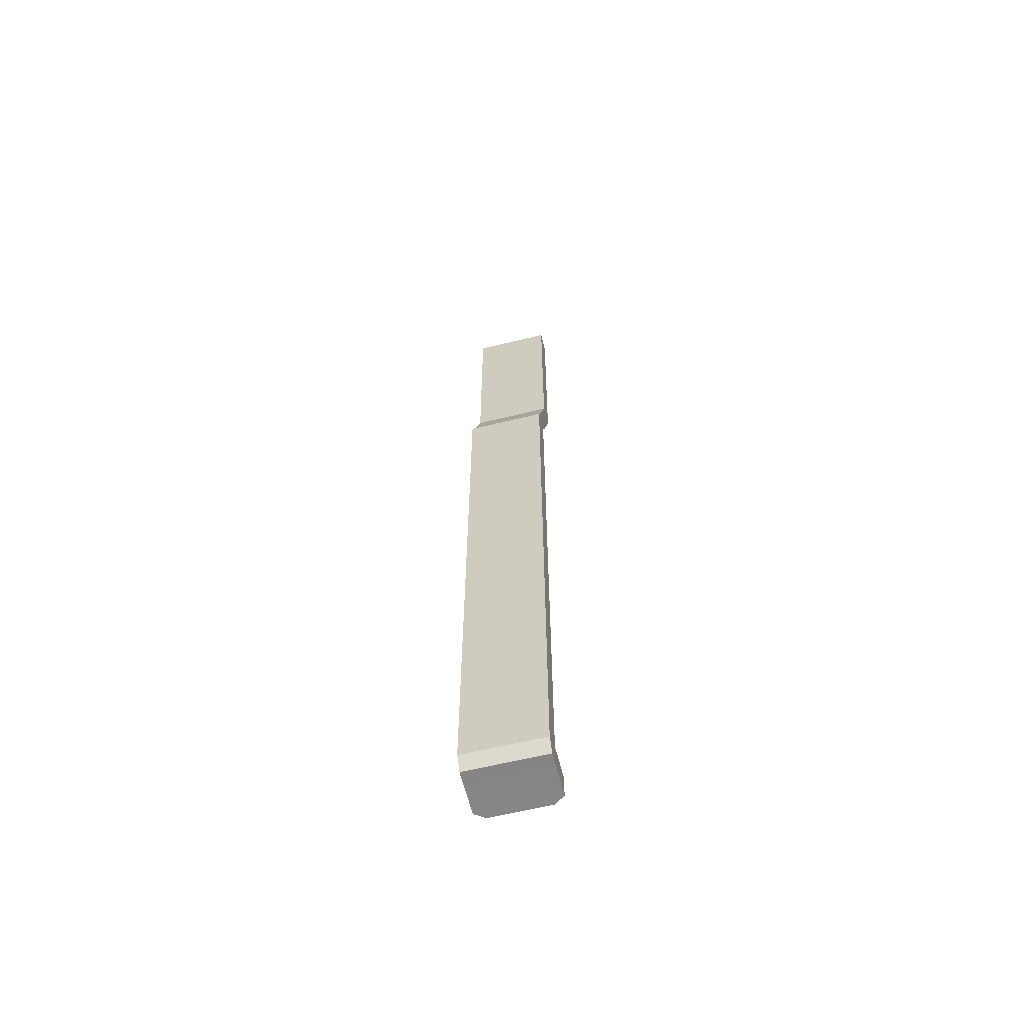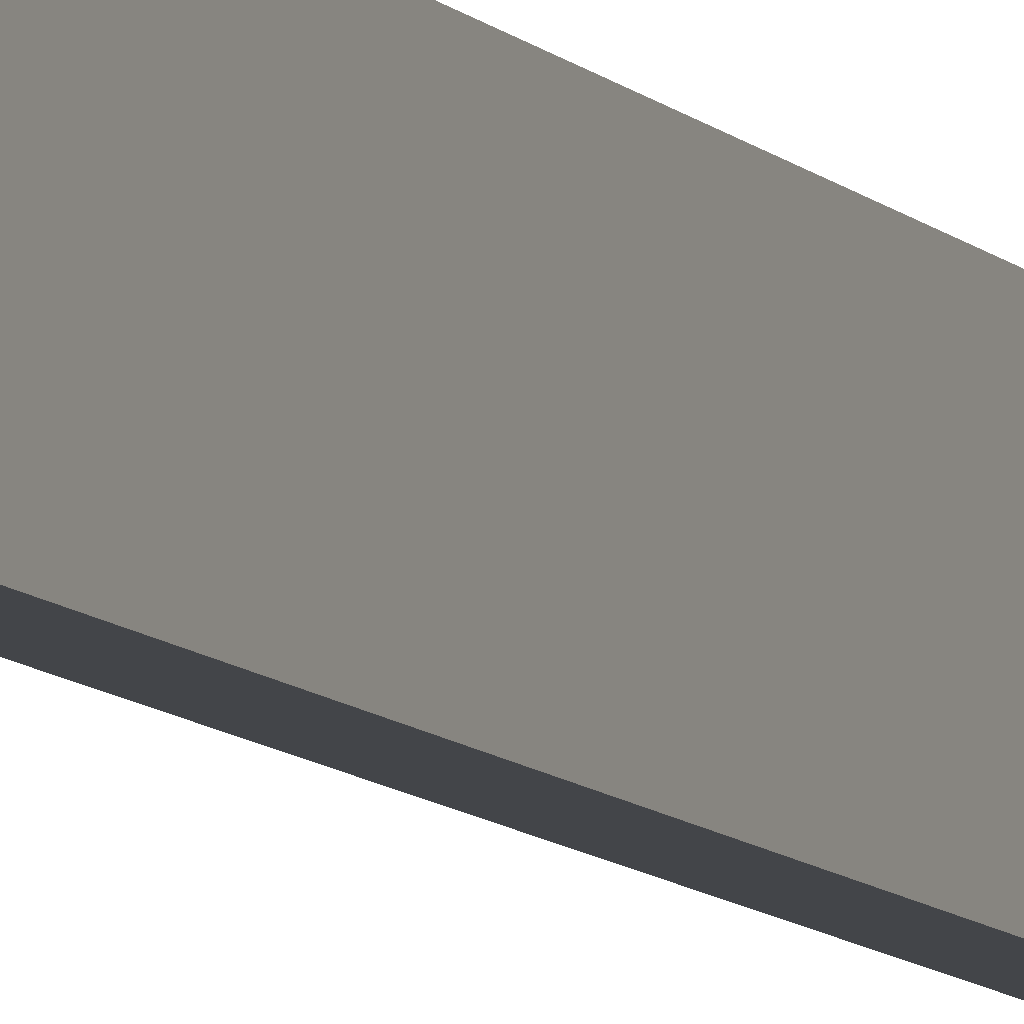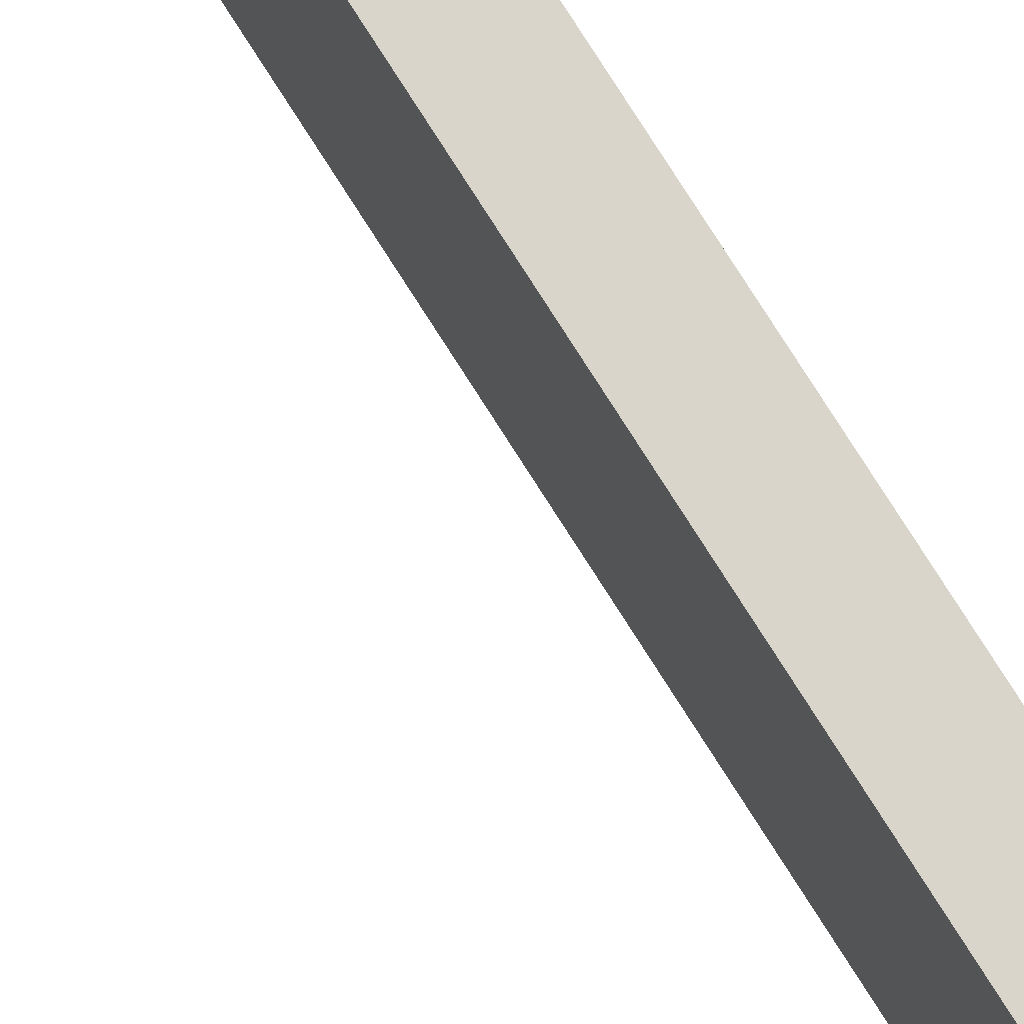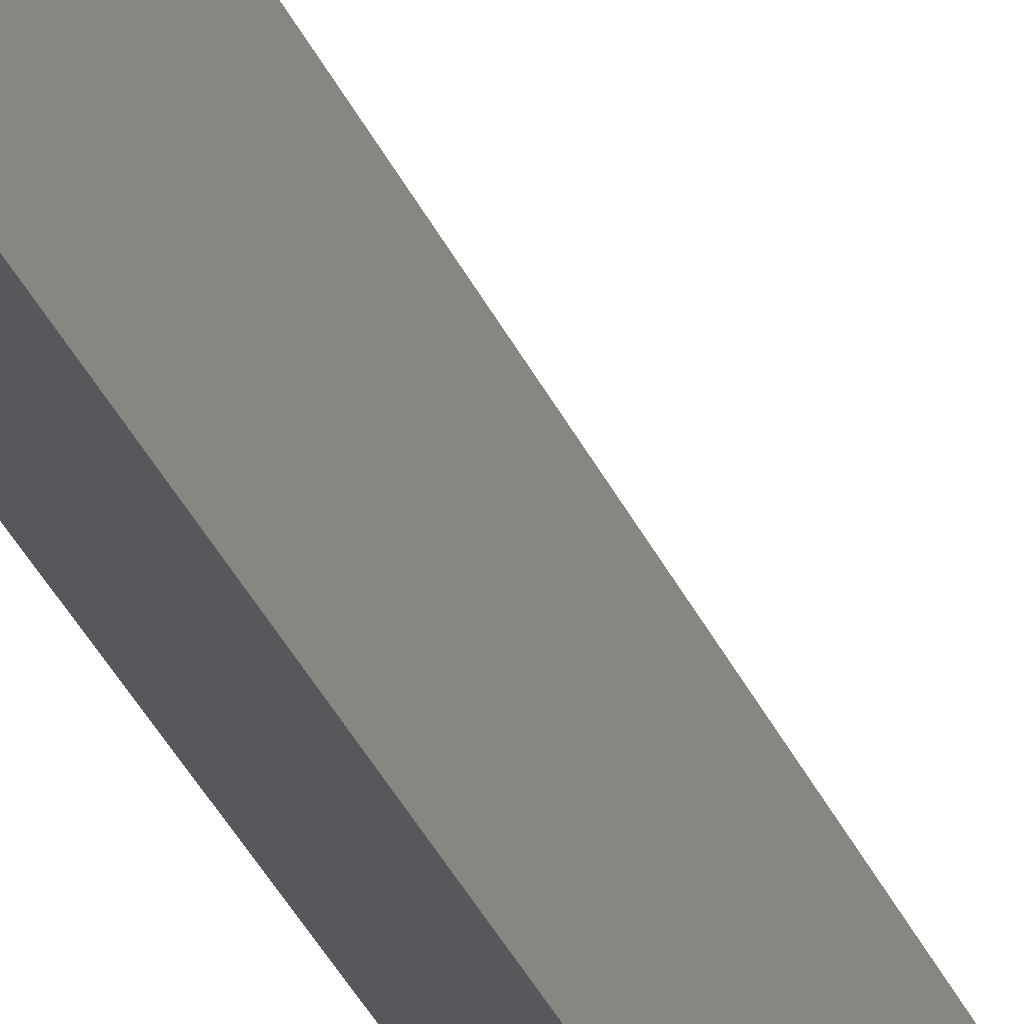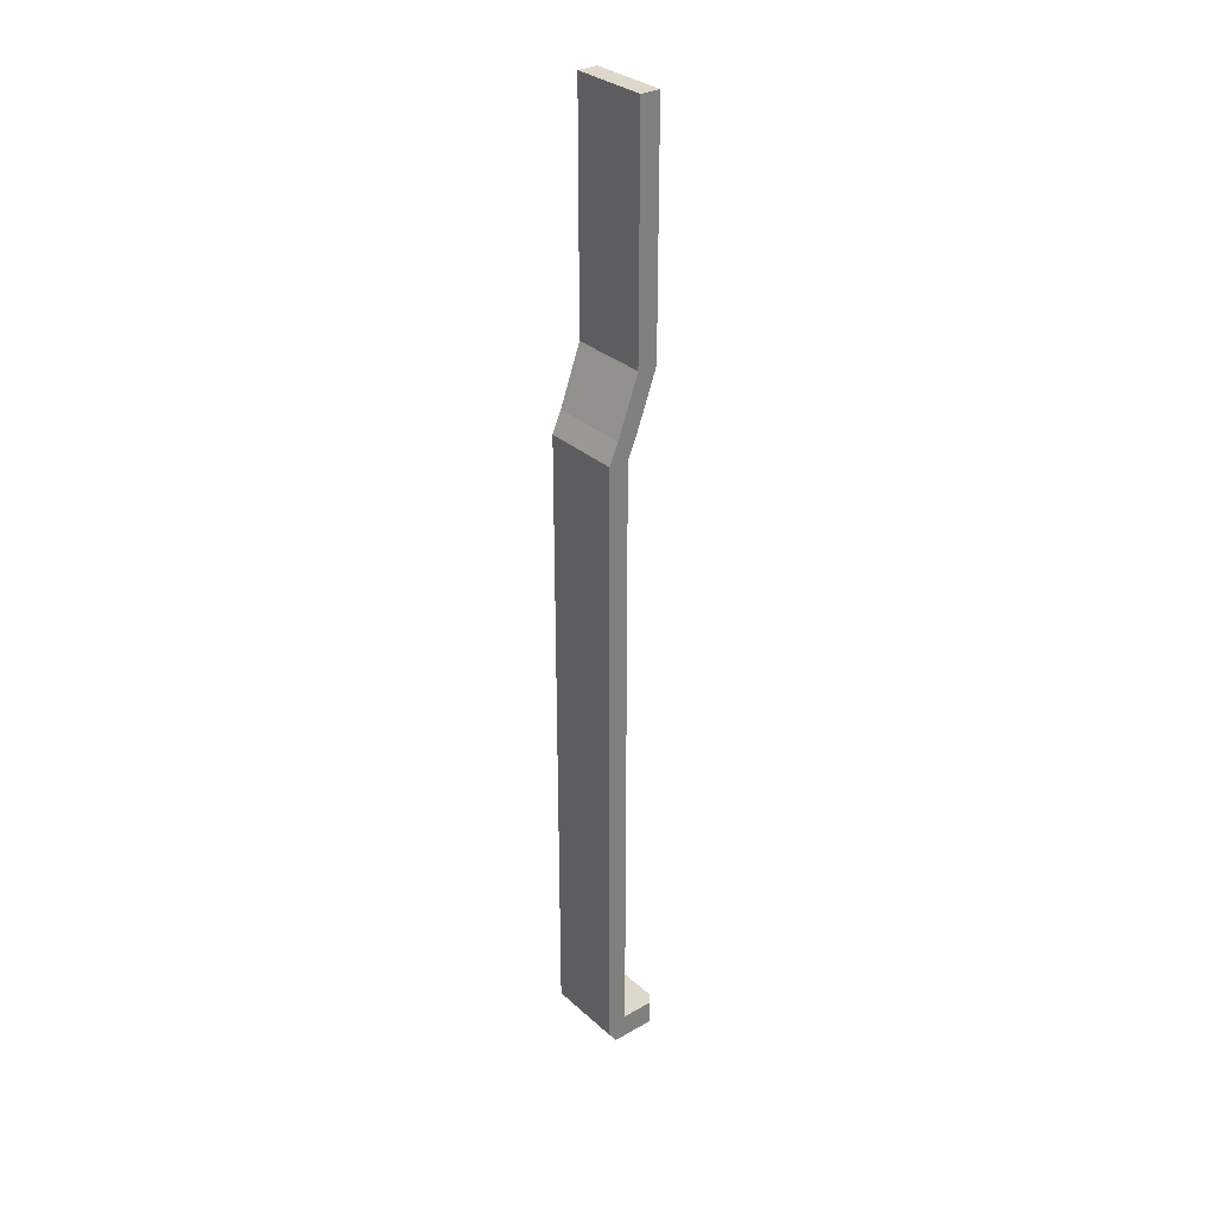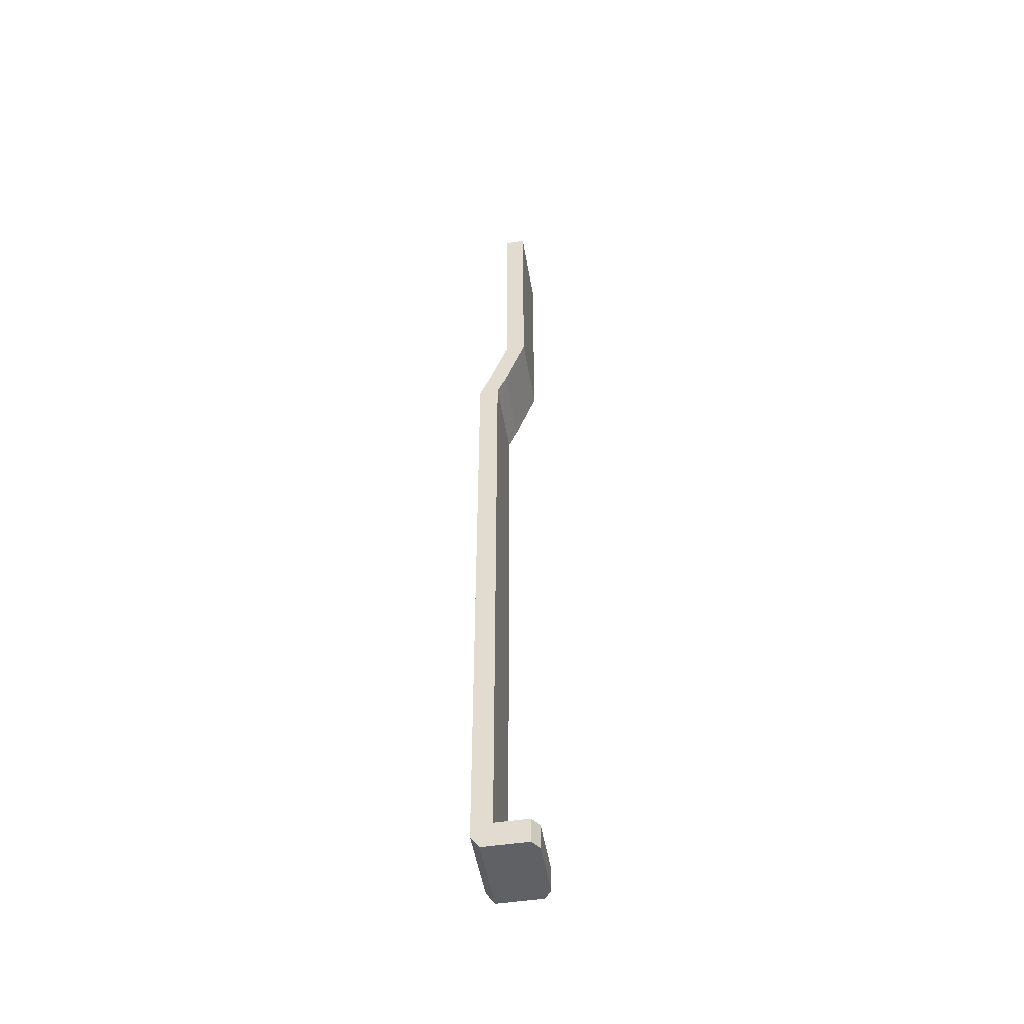
<metadata>
{"format":"obj","ext":"obj","renderer":"f3d","projection":"perspective","resolution":1024,"background":"white","views":[{"elev":-62.2,"azim":-76.1,"up":"+Z"},{"elev":-8.6,"azim":-158.7,"up":"+Y"},{"elev":74.4,"azim":147.9,"up":"+Y"},{"elev":-28.3,"azim":18.2,"up":"+Y"},{"elev":31.3,"azim":-38.7,"up":"+Z"},{"elev":-49.7,"azim":9.4,"up":"+Z"}]}
</metadata>
<code>
o Plane.016
v 0.008893 1.009 0.8679
v 0.008893 0.9942 0.8679
v 0.008893 1.009 0.986
v 0.008893 0.9942 0.986
v 0.01057 1.009 0.9899
v 0.01442 1.009 1.001
v 0.01442 1.009 1.011
v 0.01442 1.009 1.022
v 0.01442 0.9942 1.022
v 0.01442 0.9942 1.011
v 0.01442 0.9942 1.001
v 0.01057 0.9942 0.9899
v 0.005271 1.009 0.986
v 0.005271 0.9942 0.986
v 0.006947 1.009 0.9899
v 0.0108 1.009 1.001
v 0.0108 1.009 1.011
v 0.0108 1.009 1.022
v 0.0108 0.9942 1.022
v 0.0108 0.9942 1.011
v 0.0108 0.9942 1.001
v 0.006947 0.9942 0.9899
v 0.01442 1.009 1.043
v 0.01442 0.9942 1.043
v 0.0108 1.009 1.043
v 0.0108 0.9942 1.043
v 0.008893 0.9942 0.8725
v 0.008893 1.009 0.8725
v 0.005271 0.9942 0.8725
v 0.005271 1.009 0.8725
v 0.006832 1.009 0.8679
v 0.005261 1.009 0.8701
v 0.005261 0.9942 0.8701
v 0.006832 0.9942 0.8679
v 0.01488 0.9942 0.8725
v 0.01615 0.9961 0.8725
v 0.01615 0.9961 0.8679
v 0.01488 0.9942 0.8679
v 0.01488 1.009 0.8679
v 0.01615 1.007 0.8679
v 0.01615 1.007 0.8725
v 0.01488 1.009 0.8725
f 1 37 2
f 5 4 3
f 24 8 23
f 9 7 8
f 10 6 7
f 6 12 5
f 27 33 34
f 15 14 22
f 18 26 25
f 17 19 18
f 16 20 17
f 16 22 21
f 8 25 23
f 4 29 27
f 31 32 28
f 32 29 30
f 4 22 14
f 3 15 5
f 5 16 6
f 6 17 7
f 7 18 8
f 9 20 10
f 10 21 11
f 12 21 22
f 24 19 9
f 26 23 25
f 28 13 3
f 30 14 13
f 4 28 3
f 27 41 28
f 2 35 27
f 28 39 1
f 32 34 33
f 2 31 1
f 38 36 35
f 42 40 39
f 36 40 41
f 38 2 37
f 1 39 40
f 40 37 1
f 5 12 4
f 24 9 8
f 9 10 7
f 10 11 6
f 6 11 12
f 34 2 27
f 27 29 33
f 15 13 14
f 18 19 26
f 17 20 19
f 16 21 20
f 16 15 22
f 8 18 25
f 4 14 29
f 30 28 32
f 1 31 28
f 32 33 29
f 4 12 22
f 3 13 15
f 5 15 16
f 6 16 17
f 7 17 18
f 9 19 20
f 10 20 21
f 12 11 21
f 24 26 19
f 26 24 23
f 28 30 13
f 30 29 14
f 4 27 28
f 42 28 41
f 27 35 36
f 36 41 27
f 2 38 35
f 28 42 39
f 32 31 34
f 2 34 31
f 38 37 36
f 42 41 40
f 36 37 40

</code>
